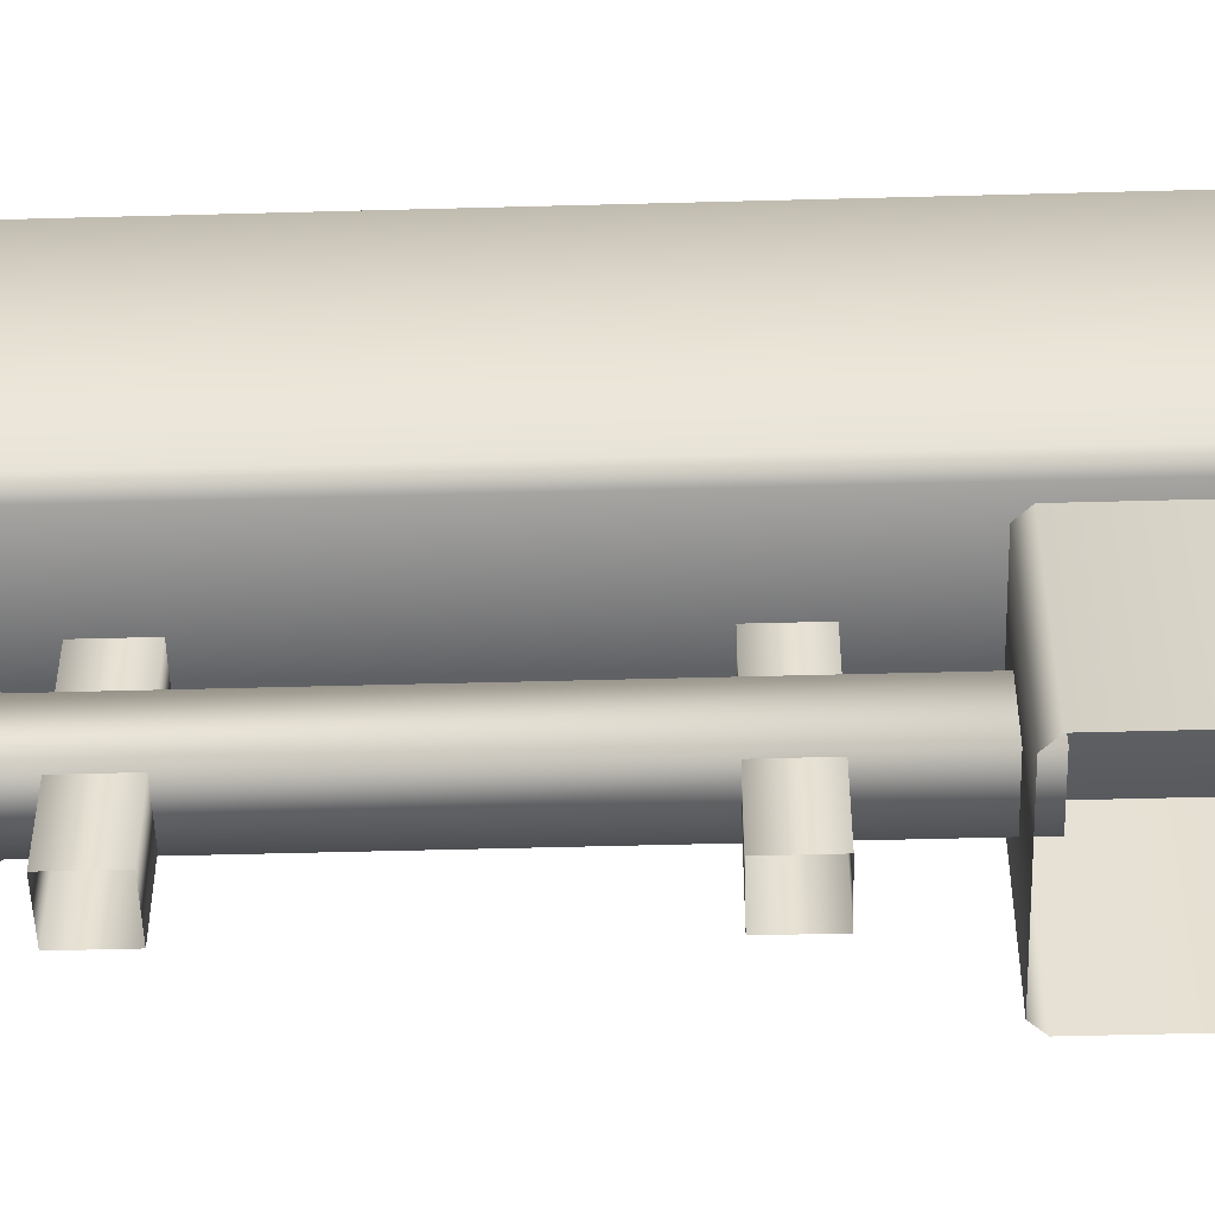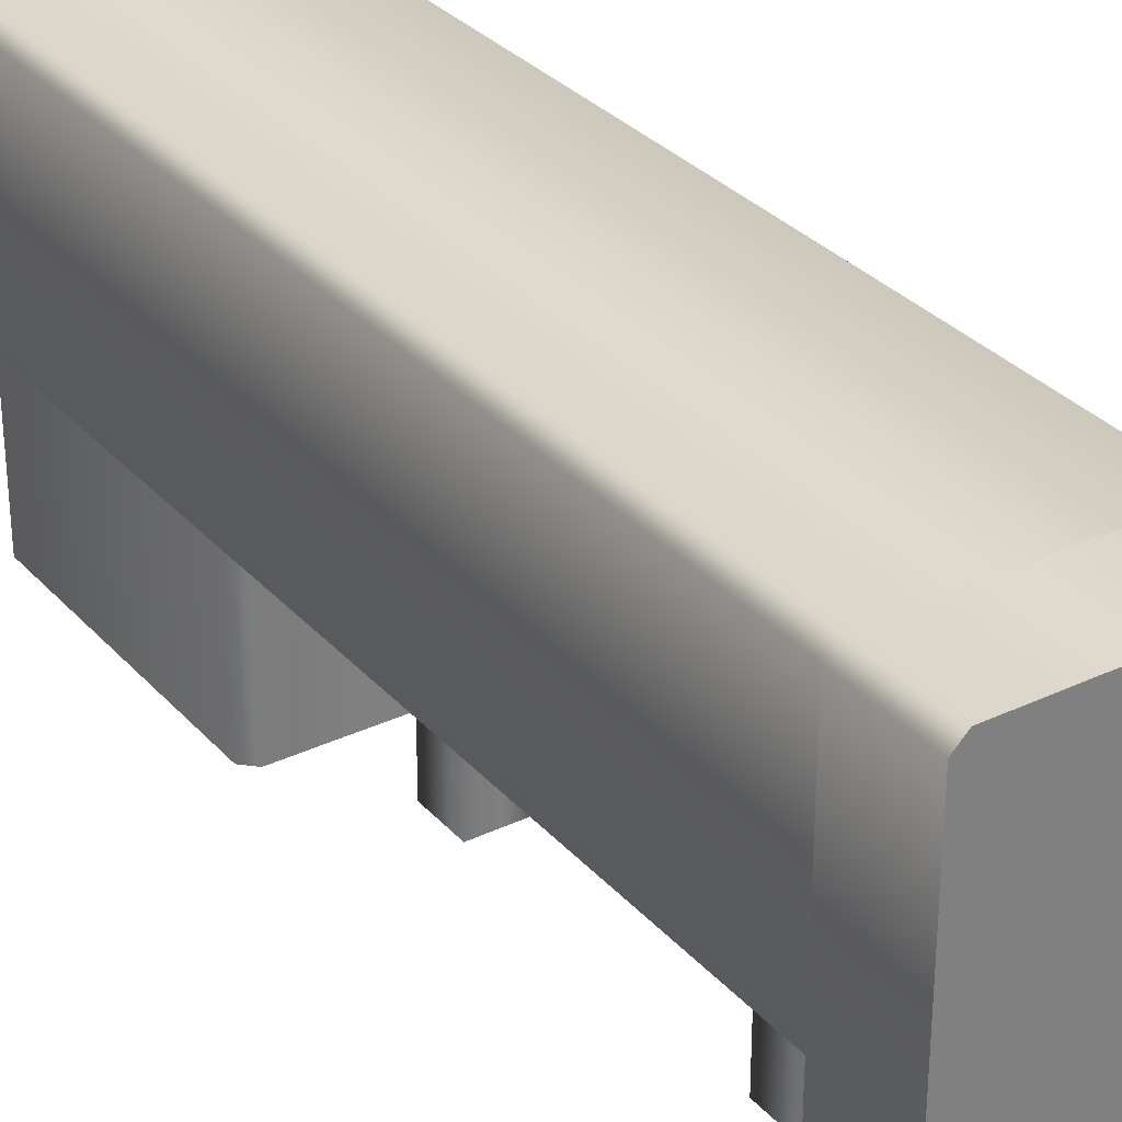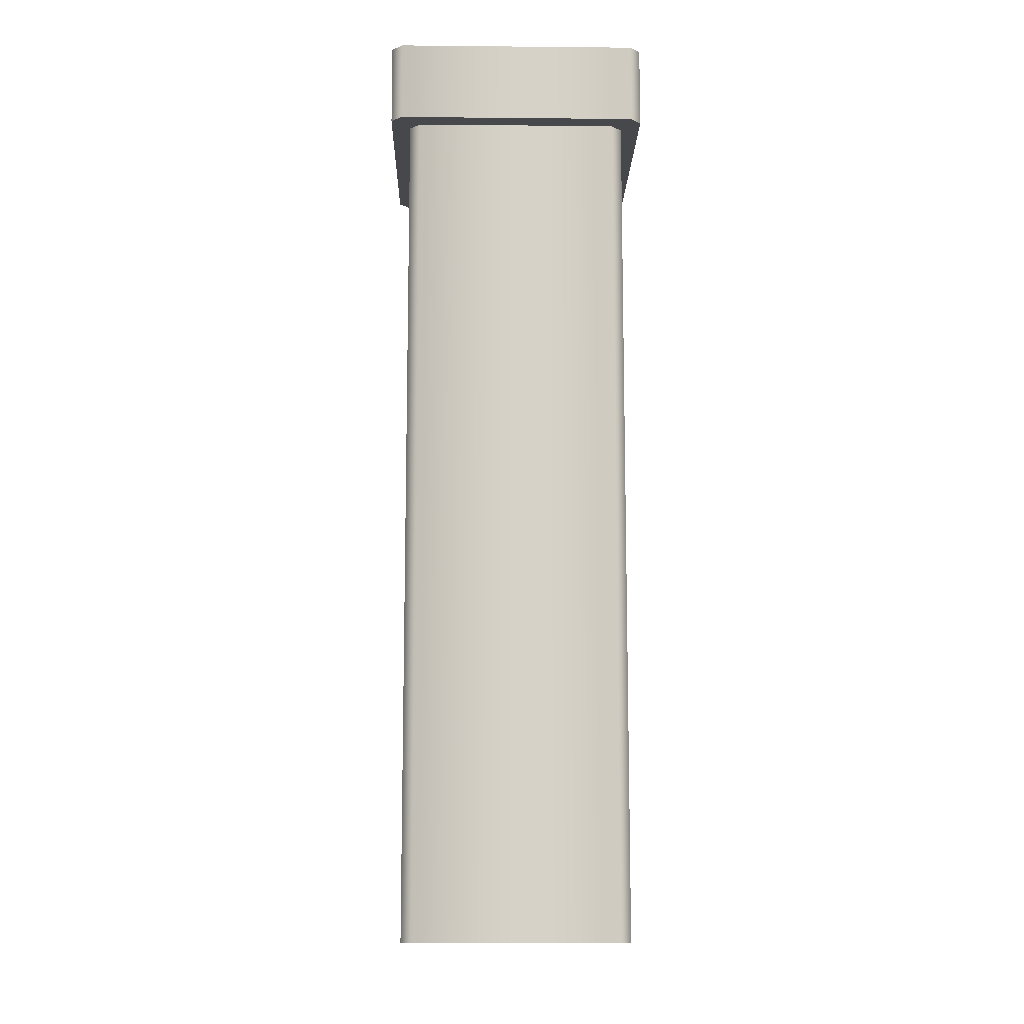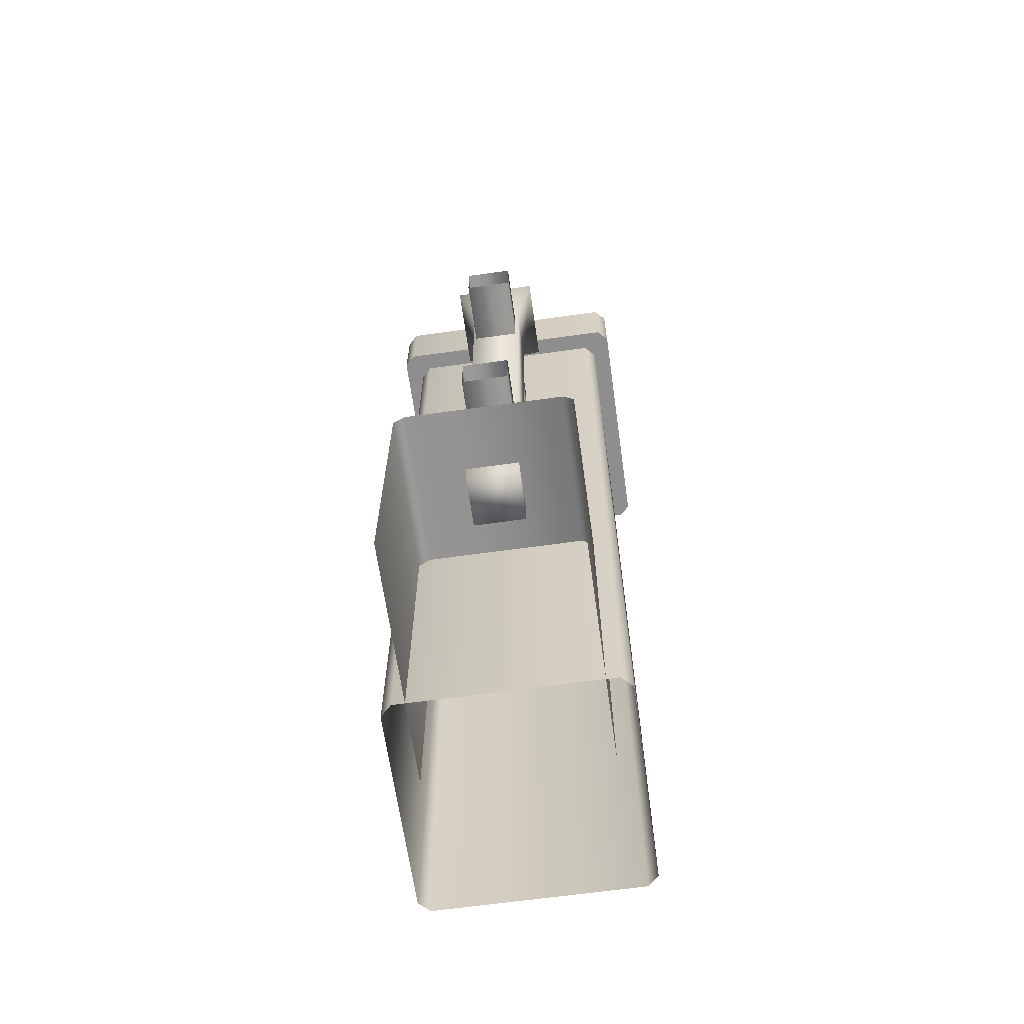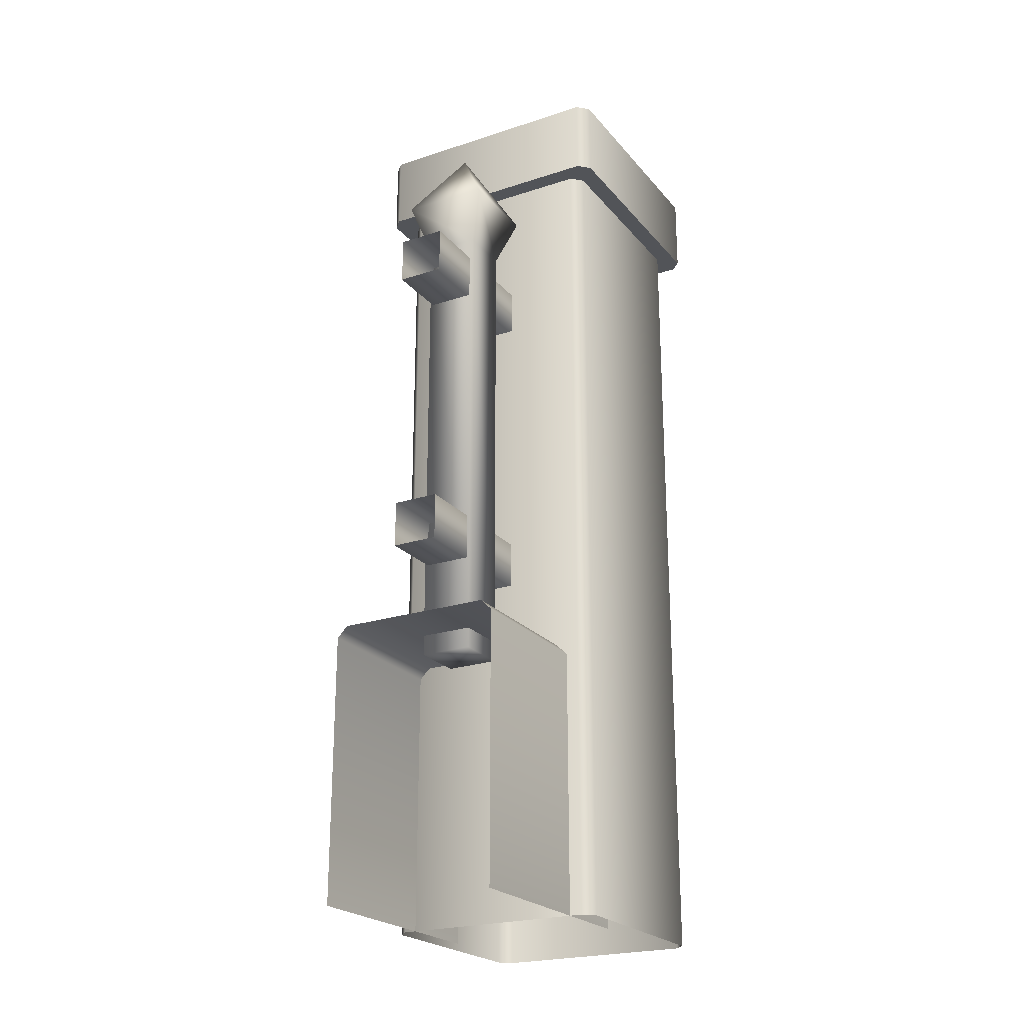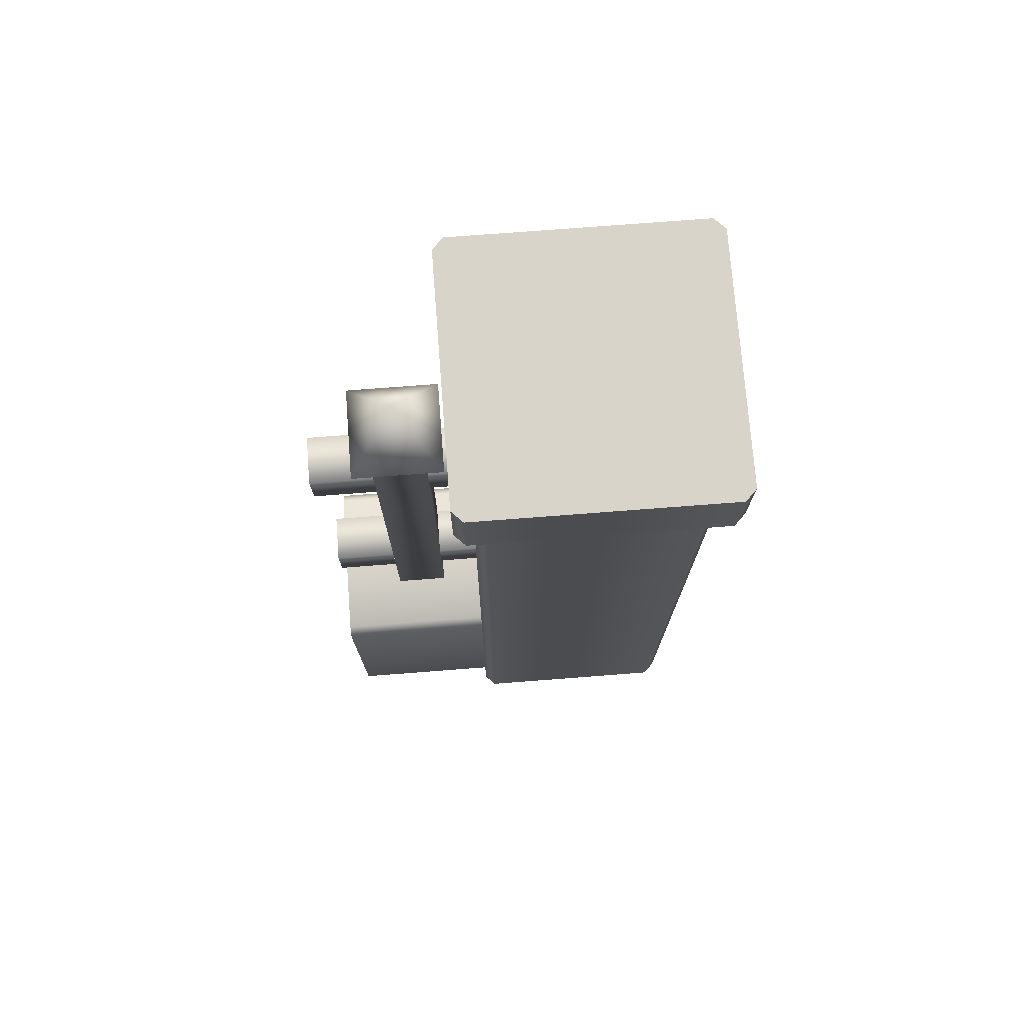
<metadata>
{"format":"obj","ext":"obj","renderer":"f3d","projection":"perspective","resolution":1024,"background":"white","views":[{"elev":-51.1,"azim":-88.3,"up":"+Z"},{"elev":31.4,"azim":146.1,"up":"+Z"},{"elev":-11.4,"azim":-1.3,"up":"+Y"},{"elev":-65.0,"azim":-172.0,"up":"+Y"},{"elev":-23.0,"azim":-150.8,"up":"+Y"},{"elev":74.8,"azim":-94.4,"up":"+Y"}]}
</metadata>
<code>
o fence5_unlinked_Plane.012
v 0.1387 1.142 0.1949
v -0.1387 1.142 0.1949
v -0.1387 1.142 0.4723
v 0.1387 1.142 0.4723
v -0.1387 0 0.3336
v -0.1387 1.142 0.3336
v -0.1387 1.042 0.3336
v -0.1623 1.142 0.3336
v -0.1623 1.042 0.3336
v 0.1387 0 0.3336
v 0.1387 1.142 0.3336
v 0.1387 1.042 0.3336
v 0.1623 1.142 0.3336
v 0.1623 1.042 0.3336
v -0.1097 0 0
v -0.1097 0 0.2985
v 0.1097 0 0
v 0.1097 0 0.2985
v 0.1254 0 0.1949
v 0.1387 0 0.2082
v -0.1387 0 0.2082
v -0.1254 0 0.1949
v -0.1254 0 0.4723
v -0.1387 0 0.459
v 0.1387 0 0.459
v 0.1254 0 0.4723
v 0.1387 1.042 0.2082
v 0.1254 1.042 0.1949
v -0.1254 1.042 0.1949
v -0.1387 1.042 0.2082
v 0.1254 1.042 0.4723
v 0.1387 1.042 0.459
v -0.1387 1.042 0.459
v -0.1254 1.042 0.4723
v -0.1489 1.142 0.1713
v -0.1623 1.142 0.1847
v 0.1623 1.142 0.1847
v 0.1489 1.142 0.1713
v -0.1623 1.042 0.1847
v -0.1489 1.042 0.1713
v 0.1489 1.142 0.4959
v 0.1623 1.142 0.4825
v -0.1623 1.142 0.4825
v -0.1489 1.142 0.4959
v 0.1489 1.042 0.1713
v 0.1623 1.042 0.1847
v 0.1623 1.042 0.4825
v 0.1489 1.042 0.4959
v -0.1489 1.042 0.4959
v -0.1623 1.042 0.4825
v -0.1097 0.3313 0
v -0.09637 0.3447 0
v -0.09637 0.3447 0.2985
v -0.1097 0.3313 0.2985
v 0.09637 0.3447 0
v 0.1097 0.3313 0
v 0.1097 0.3313 0.2985
v 0.09637 0.3447 0.2985
v -0.03262 0.3196 0.07835
v -0 1.06 0.111
v 0.03262 0.3196 0.07835
v -0.03262 0.3196 0.1436
v 0.03262 0.3196 0.1436
v -0.02887 0.8785 0
v -0.02887 0.8785 0.2923
v 0.02887 0.8785 0
v 0.02887 0.8785 0.2923
v -0.02887 0.8207 0
v -0.02887 0.8207 0.2923
v 0.02887 0.8207 0
v 0.02887 0.8207 0.2923
v -0.02887 0.4972 0
v -0.02887 0.4972 0.2923
v 0.02887 0.4972 0
v 0.02887 0.4972 0.2923
v -0.02887 0.4394 0
v -0.02887 0.4394 0.2923
v 0.02887 0.4394 0
v 0.02887 0.4394 0.2923
v -0.03269 0.9064 0.07828
v 0.03269 0.9064 0.07828
v 0.03269 0.9064 0.1437
v -0.03269 0.9064 0.1437
v -0.05407 0.9688 0.0569
v 0.05407 0.9688 0.0569
v 0.05407 0.9688 0.165
v -0.05407 0.9688 0.165
f 48 41 44 49
f 2 1 38 35
f 30 7 9 39
f 46 37 13 14
f 26 31 34 23
f 24 33 7 5
f 29 30 39 40
f 5 7 30 21
f 9 8 36 39
f 4 3 44 41
f 3 6 8 43
f 6 2 36 8
f 40 35 38 45
f 27 28 45 46
f 11 4 42 13
f 33 34 49 50
f 10 12 32 25
f 50 43 8 9
f 32 12 14 47
f 1 11 13 37
f 22 29 28 19
f 31 32 47 48
f 14 13 42 47
f 11 6 3 4
f 2 6 11 1
f 53 58 55 52
f 56 57 18 17
f 28 29 40 45
f 35 36 2
f 37 38 1
f 41 42 4
f 43 44 3
f 12 27 46 14
f 27 20 19 28
f 31 26 25 32
f 33 24 23 34
f 21 30 29 22
f 39 36 35 40
f 37 46 45 38
f 41 48 47 42
f 43 50 49 44
f 20 27 12 10
f 7 33 50 9
f 34 31 48 49
f 53 52 51 54
f 57 56 55 58
f 51 15 16 54
f 84 60 85
f 85 60 86
f 86 60 87
f 87 60 84
f 61 63 62 59
f 64 65 67 66
f 66 67 71 70
f 70 71 69 68
f 68 69 65 64
f 74 75 79 78
f 72 73 75 74
f 78 79 77 76
f 76 77 73 72
f 62 83 80 59
f 63 82 83 62
f 61 81 82 63
f 59 80 81 61
f 83 87 84 80
f 82 86 87 83
f 81 85 86 82
f 80 84 85 81

</code>
